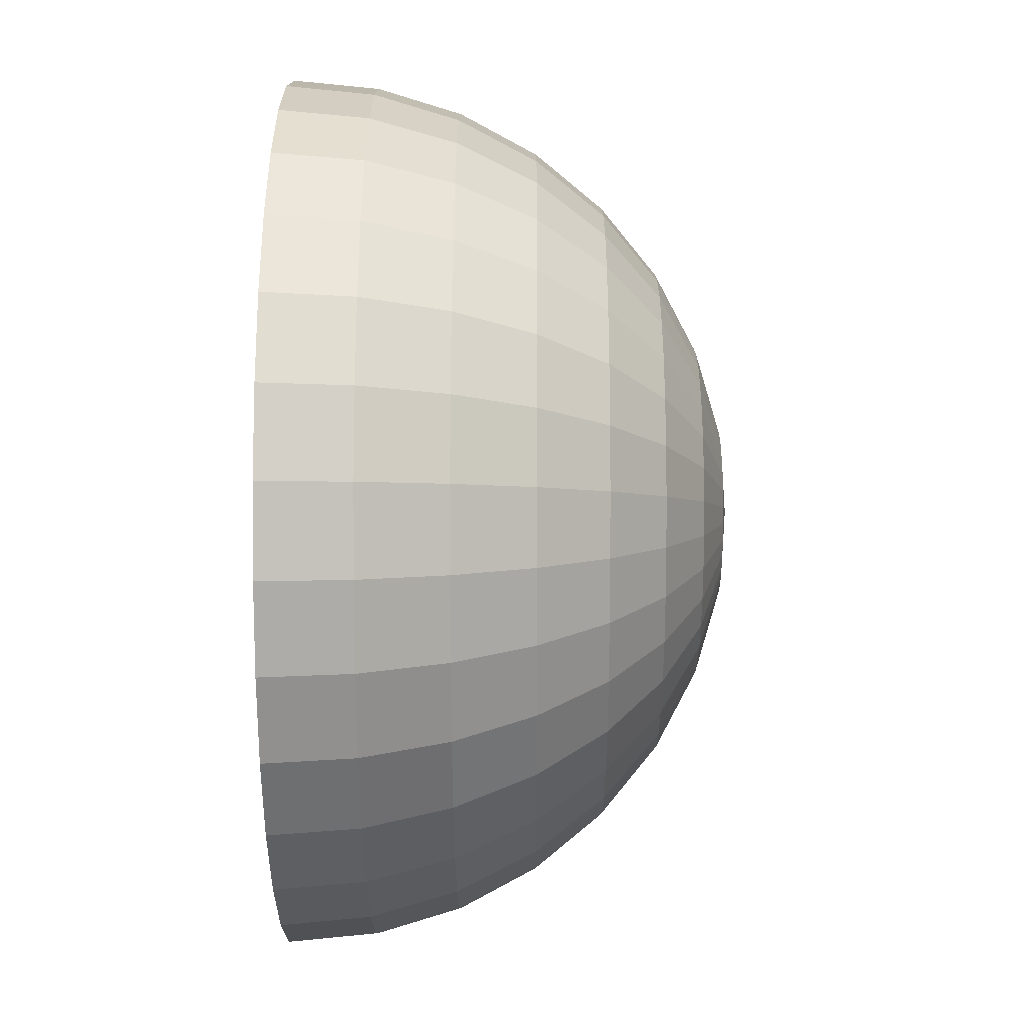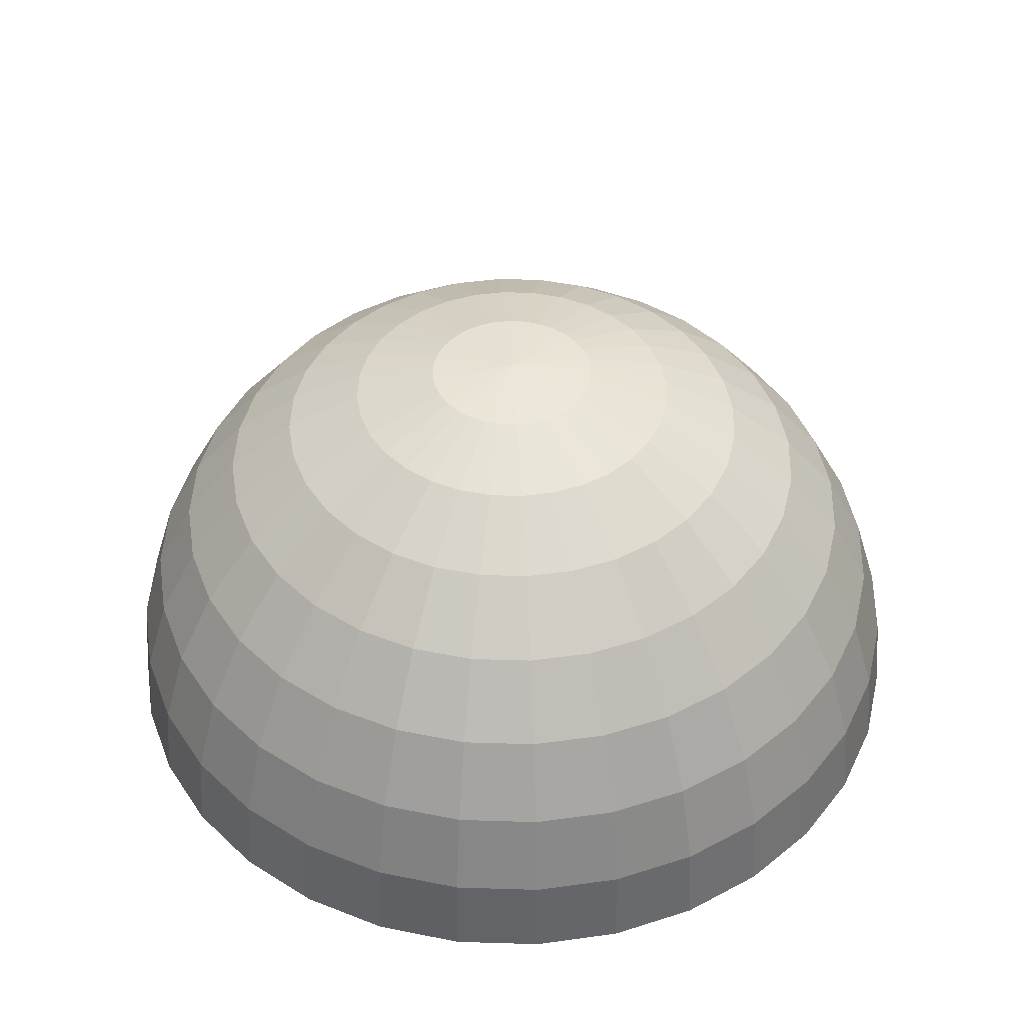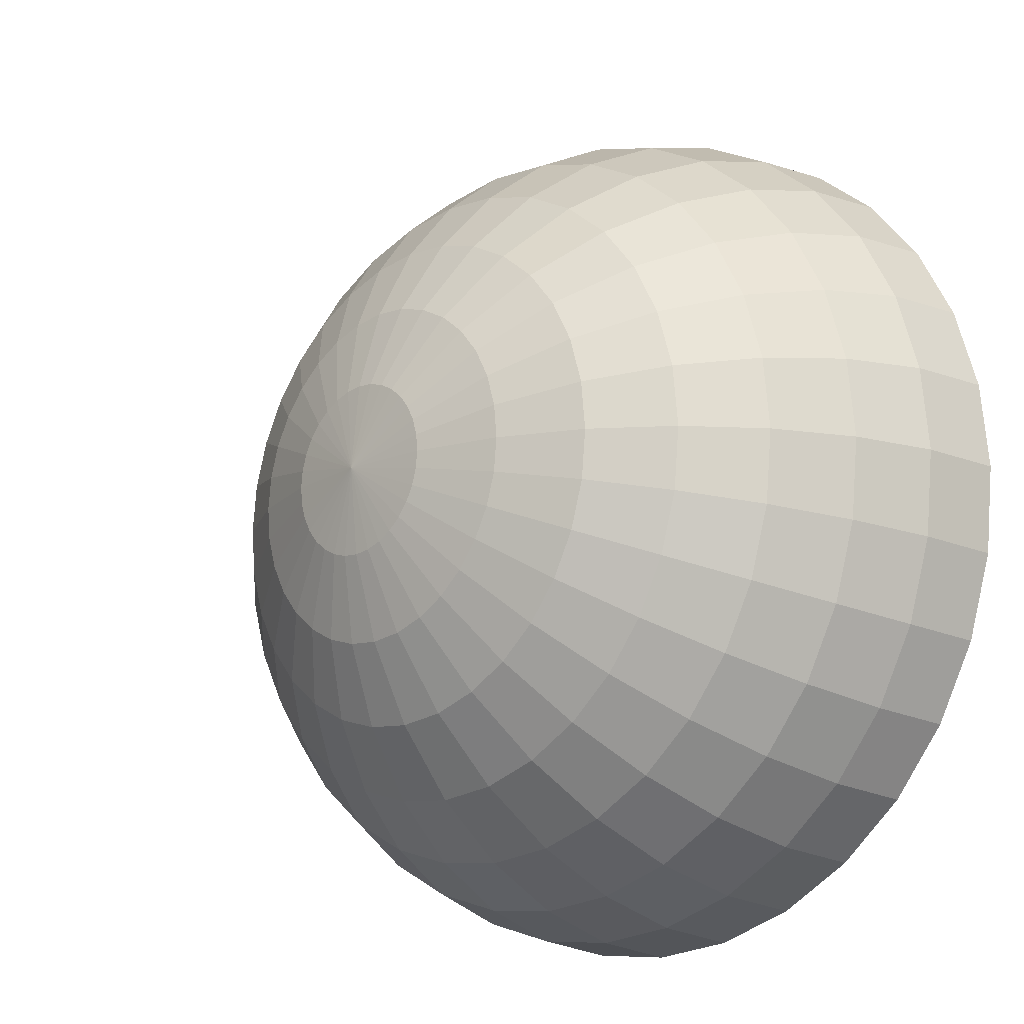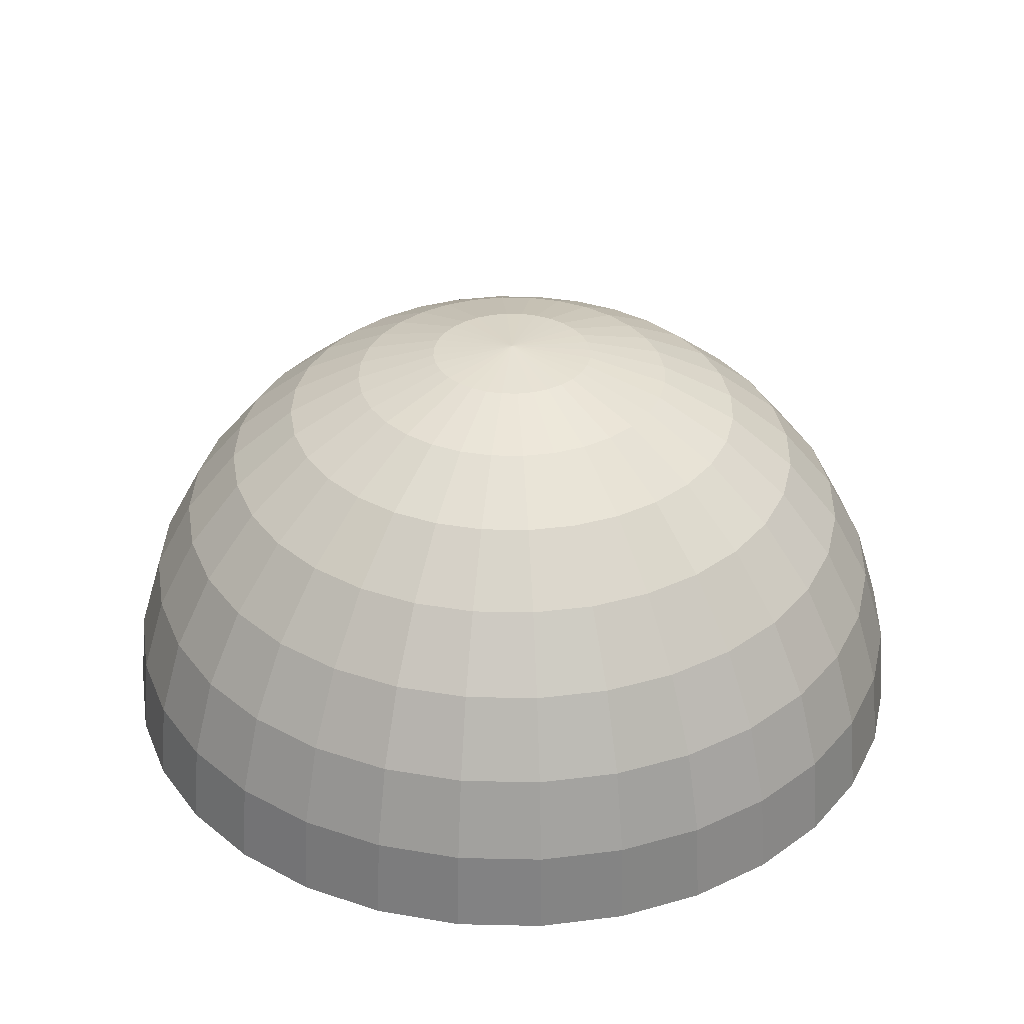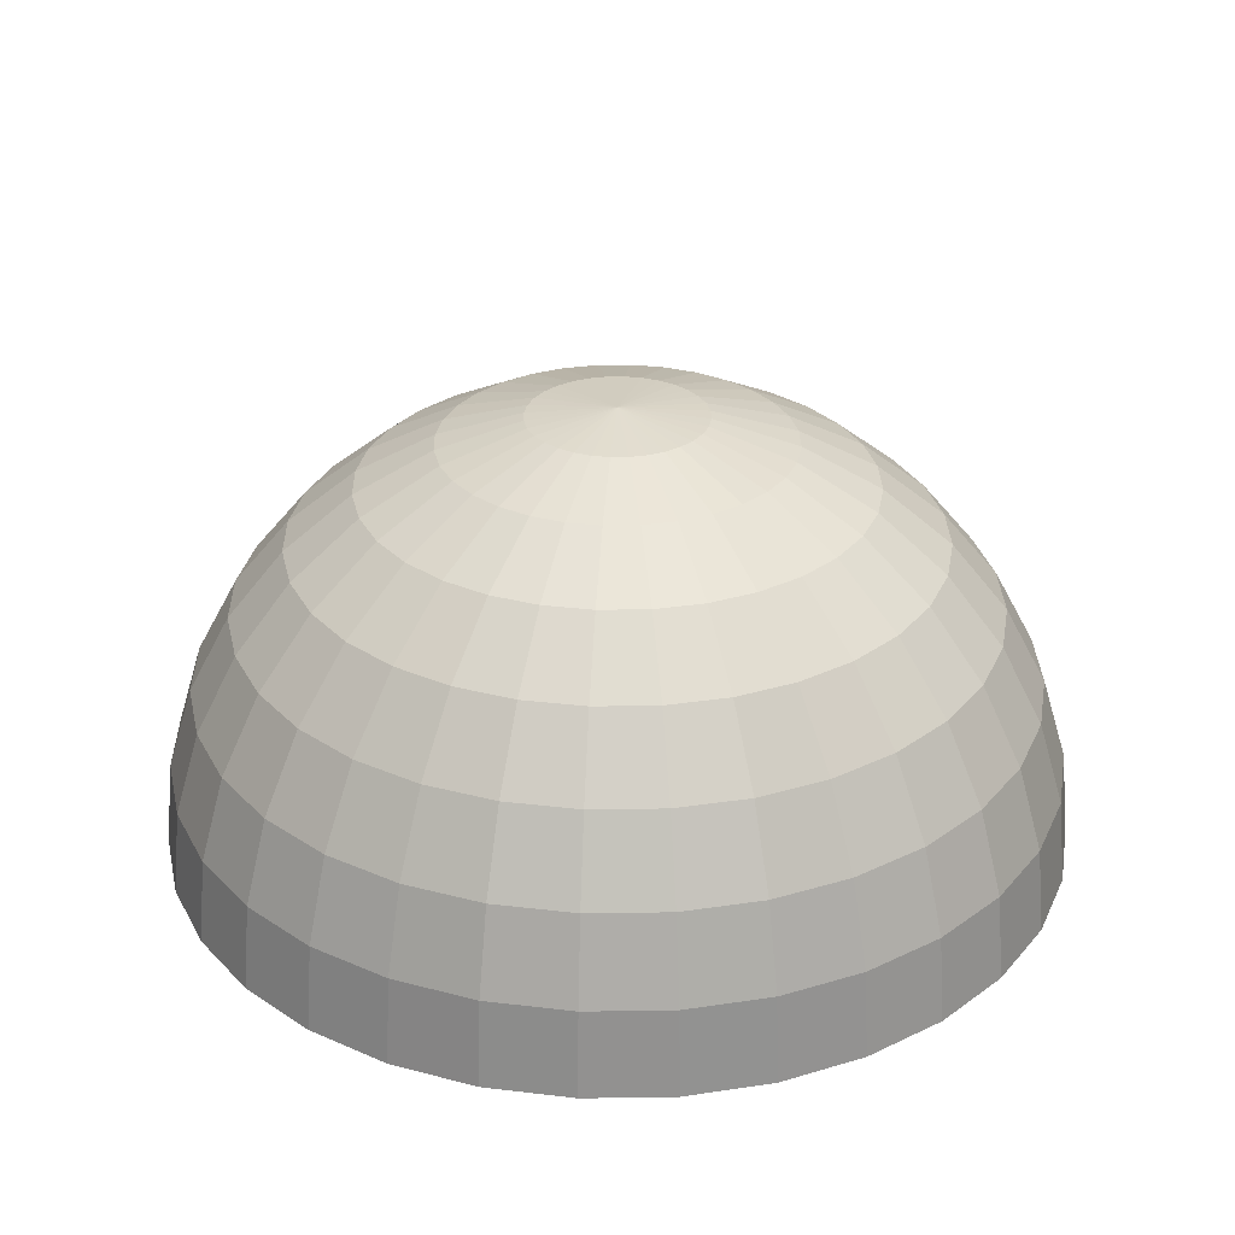
<metadata>
{"format":"obj","ext":"obj","renderer":"f3d","projection":"perspective","resolution":1024,"background":"white","views":[{"elev":7.8,"azim":-89.7,"up":"+Y"},{"elev":44.2,"azim":52.7,"up":"+Z"},{"elev":-16.2,"azim":45.4,"up":"+Y"},{"elev":34.6,"azim":29.8,"up":"+Z"},{"elev":29.6,"azim":-51.9,"up":"+Z"}]}
</metadata>
<code>
o half_sphere_simple_out
v -5.556 0 8.315
v -3.827 0 9.239
v -3.753 0.7466 9.239
v -5.449 1.084 8.315
v -7.071 0 7.071
v -6.935 1.379 7.071
v -8.315 0 5.556
v -8.155 1.622 5.556
v -9.239 0 3.827
v -9.061 1.802 3.827
v -9.808 0 1.951
v -9.619 1.913 1.951
v -10 5e-06 0
v -9.808 1.951 0
v -1.951 0 9.808
v 1e-06 -1e-06 10
v -1.913 0.3806 9.808
v -1.802 0.7466 9.808
v -3.536 1.464 9.239
v -5.133 2.126 8.315
v -6.533 2.706 7.071
v -7.682 3.182 5.556
v -8.536 3.536 3.827
v -9.061 3.753 1.951
v -9.239 3.827 0
v -6.913 4.619 5.556
v -7.682 5.133 3.827
v -8.155 5.449 1.951
v -8.315 5.556 0
v -1.622 1.084 9.808
v -3.182 2.126 9.239
v -4.619 3.087 8.315
v -5.879 3.928 7.071
v -2.706 2.706 9.239
v -3.928 3.928 8.315
v -5 5 7.071
v -5.879 5.879 5.556
v -6.533 6.533 3.827
v -6.935 6.935 1.951
v -7.071 7.071 0
v -1.379 1.379 9.808
v -5.133 7.682 3.827
v -5.449 8.155 1.951
v -5.556 8.315 0
v -1.084 1.622 9.808
v -2.126 3.182 9.239
v -3.087 4.619 8.315
v -3.928 5.879 7.071
v -4.619 6.913 5.556
v -1.464 3.536 9.239
v -2.126 5.133 8.315
v -2.706 6.533 7.071
v -3.182 7.682 5.556
v -3.536 8.536 3.827
v -3.753 9.061 1.951
v -3.827 9.239 0
v -0.7466 1.802 9.808
v -1.802 9.061 3.827
v -1.913 9.619 1.951
v -1.951 9.808 0
v -0.3806 1.913 9.808
v -0.7466 3.753 9.239
v -1.084 5.449 8.315
v -1.379 6.935 7.071
v -1.622 8.155 5.556
v 1e-06 5.556 8.315
v 0 7.071 7.071
v 1e-06 8.315 5.556
v 0 9.239 3.827
v 1e-06 9.808 1.951
v 2e-06 10 0
v 1e-06 1.951 9.808
v 1e-06 3.827 9.239
v 1.913 9.619 1.951
v 1.951 9.808 0
v 0.3806 1.913 9.808
v 0.7466 3.753 9.239
v 1.084 5.449 8.315
v 1.379 6.935 7.071
v 1.622 8.155 5.556
v 1.802 9.061 3.827
v 2.706 6.533 7.071
v 3.182 7.682 5.556
v 3.536 8.536 3.827
v 3.753 9.061 1.951
v 3.827 9.239 0
v 0.7466 1.802 9.808
v 1.464 3.536 9.239
v 2.126 5.133 8.315
v 1.084 1.622 9.808
v 2.126 3.182 9.239
v 3.087 4.619 8.315
v 3.928 5.879 7.071
v 4.619 6.913 5.556
v 5.133 7.682 3.827
v 5.449 8.155 1.951
v 5.556 8.315 0
v 5 5 7.071
v 5.879 5.879 5.556
v 6.533 6.533 3.827
v 6.935 6.935 1.951
v 7.071 7.071 0
v 1.379 1.379 9.808
v 2.706 2.706 9.239
v 3.928 3.928 8.315
v 1.622 1.084 9.808
v 3.182 2.126 9.239
v 4.619 3.087 8.315
v 5.879 3.928 7.071
v 6.913 4.619 5.556
v 7.682 5.133 3.827
v 8.155 5.449 1.951
v 8.315 5.556 0
v 7.682 3.182 5.556
v 8.536 3.536 3.827
v 9.061 3.753 1.951
v 9.239 3.827 0
v 1.802 0.7466 9.808
v 3.536 1.464 9.239
v 5.133 2.126 8.315
v 6.533 2.706 7.071
v 1.913 0.3806 9.808
v 3.753 0.7466 9.239
v 5.449 1.084 8.315
v 6.935 1.379 7.071
v 8.155 1.622 5.556
v 9.061 1.802 3.827
v 9.619 1.913 1.951
v 9.808 1.951 0
v 8.315 -0 5.556
v 9.239 -0 3.827
v 9.808 -1e-06 1.951
v 10 -3e-06 0
v 1.951 -0 9.808
v 3.827 -0 9.239
v 5.556 -1e-06 8.315
v 7.071 -0 7.071
v 3.753 -0.7466 9.239
v 5.449 -1.084 8.315
v 6.935 -1.379 7.071
v 8.155 -1.622 5.556
v 9.061 -1.802 3.827
v 9.619 -1.913 1.951
v 9.808 -1.951 0
v 1.913 -0.3806 9.808
v 8.536 -3.536 3.827
v 9.061 -3.753 1.951
v 9.239 -3.827 0
v 1.802 -0.7466 9.808
v 3.536 -1.464 9.239
v 5.133 -2.126 8.315
v 6.533 -2.706 7.071
v 7.682 -3.182 5.556
v 4.619 -3.087 8.315
v 5.879 -3.928 7.071
v 6.913 -4.619 5.556
v 7.682 -5.133 3.827
v 8.155 -5.449 1.951
v 8.315 -5.556 0
v 1.622 -1.084 9.808
v 3.182 -2.126 9.239
v 6.935 -6.935 1.951
v 7.071 -7.071 0
v 1.379 -1.379 9.808
v 2.706 -2.706 9.239
v 3.928 -3.928 8.315
v 5 -5 7.071
v 5.879 -5.879 5.556
v 6.533 -6.533 3.827
v 3.087 -4.619 8.315
v 3.928 -5.879 7.071
v 4.619 -6.913 5.556
v 5.133 -7.682 3.827
v 5.449 -8.155 1.951
v 5.556 -8.315 0
v 1.084 -1.622 9.808
v 2.126 -3.182 9.239
v 3.753 -9.061 1.951
v 3.827 -9.239 0
v 0.7466 -1.802 9.808
v 1.464 -3.536 9.239
v 2.126 -5.133 8.315
v 2.706 -6.533 7.071
v 3.182 -7.682 5.556
v 3.536 -8.536 3.827
v 1.379 -6.935 7.071
v 1.622 -8.155 5.556
v 1.802 -9.061 3.827
v 1.913 -9.619 1.951
v 1.951 -9.808 0
v 0.3806 -1.913 9.808
v 0.7466 -3.753 9.239
v 1.084 -5.449 8.315
v 1e-06 -1.951 9.808
v -0 -3.827 9.239
v -0 -5.556 8.315
v 1e-06 -7.071 7.071
v -0 -8.315 5.556
v -0 -9.239 3.827
v -1e-06 -9.808 1.951
v -4e-06 -10 0
v -1.379 -6.935 7.071
v -1.622 -8.155 5.556
v -1.802 -9.061 3.827
v -1.913 -9.619 1.951
v -1.951 -9.808 0
v -0.3806 -1.913 9.808
v -0.7466 -3.753 9.239
v -1.084 -5.449 8.315
v -0.7466 -1.802 9.808
v -1.464 -3.536 9.239
v -2.126 -5.133 8.315
v -2.706 -6.533 7.071
v -3.182 -7.682 5.556
v -3.536 -8.536 3.827
v -3.753 -9.061 1.951
v -3.827 -9.239 0
v -4.619 -6.913 5.556
v -5.133 -7.682 3.827
v -5.449 -8.155 1.951
v -5.556 -8.315 0
v -1.084 -1.622 9.808
v -2.126 -3.182 9.239
v -3.087 -4.619 8.315
v -3.928 -5.879 7.071
v -2.706 -2.706 9.239
v -3.928 -3.928 8.315
v -5 -5 7.071
v -5.879 -5.879 5.556
v -6.533 -6.533 3.827
v -6.935 -6.935 1.951
v -7.071 -7.071 0
v -1.379 -1.379 9.808
v -7.682 -5.133 3.827
v -8.155 -5.449 1.951
v -8.315 -5.556 0
v -1.622 -1.084 9.808
v -3.182 -2.126 9.239
v -4.619 -3.087 8.315
v -5.879 -3.928 7.071
v -6.913 -4.619 5.556
v -3.536 -1.464 9.239
v -5.133 -2.126 8.315
v -6.533 -2.706 7.071
v -7.682 -3.182 5.556
v -8.536 -3.536 3.827
v -9.061 -3.753 1.951
v -9.239 -3.827 0
v -1.802 -0.7466 9.808
v -9.061 -1.802 3.827
v -9.619 -1.913 1.951
v -9.808 -1.951 0
v -1.913 -0.3806 9.808
v -3.753 -0.7466 9.239
v -5.449 -1.084 8.315
v -6.935 -1.379 7.071
v -8.155 -1.622 5.556
f 2 4 1
f 5 4 6
f 5 8 7
f 7 10 9
f 11 10 12
f 13 12 14
f 15 16 17
f 2 17 3
f 17 19 3
f 4 19 20
f 6 20 21
f 8 21 22
f 8 23 10
f 10 24 12
f 12 25 14
f 17 16 18
f 22 27 23
f 24 27 28
f 25 28 29
f 18 16 30
f 19 30 31
f 20 31 32
f 20 33 21
f 22 33 26
f 31 35 32
f 32 36 33
f 33 37 26
f 27 37 38
f 27 39 28
f 29 39 40
f 30 16 41
f 30 34 31
f 38 43 39
f 40 43 44
f 41 16 45
f 34 45 46
f 35 46 47
f 35 48 36
f 36 49 37
f 38 49 42
f 46 51 47
f 48 51 52
f 48 53 49
f 49 54 42
f 42 55 43
f 44 55 56
f 45 16 57
f 45 50 46
f 55 58 59
f 56 59 60
f 57 16 61
f 50 61 62
f 51 62 63
f 51 64 52
f 53 64 65
f 53 58 54
f 63 67 64
f 64 68 65
f 65 69 58
f 58 70 59
f 60 70 71
f 61 16 72
f 61 73 62
f 62 66 63
f 70 75 71
f 72 16 76
f 73 76 77
f 66 77 78
f 66 79 67
f 68 79 80
f 68 81 69
f 70 81 74
f 80 82 83
f 80 84 81
f 81 85 74
f 74 86 75
f 76 16 87
f 76 88 77
f 78 88 89
f 78 82 79
f 87 16 90
f 88 90 91
f 89 91 92
f 82 92 93
f 83 93 94
f 83 95 84
f 85 95 96
f 86 96 97
f 94 98 99
f 94 100 95
f 95 101 96
f 97 101 102
f 90 16 103
f 90 104 91
f 91 105 92
f 92 98 93
f 104 106 107
f 105 107 108
f 105 109 98
f 98 110 99
f 100 110 111
f 100 112 101
f 102 112 113
f 103 16 106
f 110 115 111
f 111 116 112
f 112 117 113
f 106 16 118
f 106 119 107
f 107 120 108
f 109 120 121
f 110 121 114
f 118 123 119
f 120 123 124
f 120 125 121
f 114 125 126
f 114 127 115
f 115 128 116
f 117 128 129
f 118 16 122
f 126 131 127
f 128 131 132
f 129 132 133
f 122 16 134
f 122 135 123
f 123 136 124
f 124 137 125
f 125 130 126
f 136 138 139
f 137 139 140
f 130 140 141
f 131 141 142
f 132 142 143
f 132 144 133
f 134 16 145
f 135 145 138
f 143 146 147
f 143 148 144
f 145 16 149
f 138 149 150
f 139 150 151
f 139 152 140
f 140 153 141
f 142 153 146
f 151 155 152
f 152 156 153
f 146 156 157
f 147 157 158
f 148 158 159
f 149 16 160
f 150 160 161
f 151 161 154
f 159 162 163
f 160 16 164
f 160 165 161
f 161 166 154
f 154 167 155
f 156 167 168
f 157 168 169
f 157 162 158
f 167 170 171
f 167 172 168
f 169 172 173
f 169 174 162
f 162 175 163
f 164 16 176
f 165 176 177
f 166 177 170
f 174 179 175
f 176 16 180
f 176 181 177
f 170 181 182
f 171 182 183
f 171 184 172
f 173 184 185
f 173 178 174
f 184 186 187
f 185 187 188
f 185 189 178
f 179 189 190
f 180 16 191
f 181 191 192
f 182 192 193
f 182 186 183
f 191 16 194
f 191 195 192
f 192 196 193
f 193 197 186
f 186 198 187
f 187 199 188
f 189 199 200
f 190 200 201
f 198 202 203
f 199 203 204
f 200 204 205
f 200 206 201
f 194 16 207
f 195 207 208
f 196 208 209
f 197 209 202
f 207 211 208
f 208 212 209
f 202 212 213
f 202 214 203
f 204 214 215
f 205 215 216
f 205 217 206
f 207 16 210
f 215 218 219
f 216 219 220
f 217 220 221
f 210 16 222
f 210 223 211
f 211 224 212
f 212 225 213
f 214 225 218
f 224 226 227
f 224 228 225
f 218 228 229
f 218 230 219
f 219 231 220
f 221 231 232
f 222 16 233
f 223 233 226
f 230 235 231
f 232 235 236
f 233 16 237
f 233 238 226
f 226 239 227
f 227 240 228
f 228 241 229
f 230 241 234
f 238 243 239
f 240 243 244
f 241 244 245
f 241 246 234
f 234 247 235
f 236 247 248
f 237 16 249
f 238 249 242
f 247 250 251
f 248 251 252
f 249 16 253
f 242 253 254
f 243 254 255
f 244 255 256
f 245 256 257
f 245 250 246
f 255 5 256
f 257 5 7
f 257 9 250
f 251 9 11
f 252 11 13
f 253 16 15
f 253 2 254
f 254 1 255
f 2 3 4
f 5 1 4
f 5 6 8
f 7 8 10
f 11 9 10
f 13 11 12
f 2 15 17
f 17 18 19
f 4 3 19
f 6 4 20
f 8 6 21
f 8 22 23
f 10 23 24
f 12 24 25
f 22 26 27
f 24 23 27
f 25 24 28
f 19 18 30
f 20 19 31
f 20 32 33
f 22 21 33
f 31 34 35
f 32 35 36
f 33 36 37
f 27 26 37
f 27 38 39
f 29 28 39
f 30 41 34
f 38 42 43
f 40 39 43
f 34 41 45
f 35 34 46
f 35 47 48
f 36 48 49
f 38 37 49
f 46 50 51
f 48 47 51
f 48 52 53
f 49 53 54
f 42 54 55
f 44 43 55
f 45 57 50
f 55 54 58
f 56 55 59
f 50 57 61
f 51 50 62
f 51 63 64
f 53 52 64
f 53 65 58
f 63 66 67
f 64 67 68
f 65 68 69
f 58 69 70
f 60 59 70
f 61 72 73
f 62 73 66
f 70 74 75
f 73 72 76
f 66 73 77
f 66 78 79
f 68 67 79
f 68 80 81
f 70 69 81
f 80 79 82
f 80 83 84
f 81 84 85
f 74 85 86
f 76 87 88
f 78 77 88
f 78 89 82
f 88 87 90
f 89 88 91
f 82 89 92
f 83 82 93
f 83 94 95
f 85 84 95
f 86 85 96
f 94 93 98
f 94 99 100
f 95 100 101
f 97 96 101
f 90 103 104
f 91 104 105
f 92 105 98
f 104 103 106
f 105 104 107
f 105 108 109
f 98 109 110
f 100 99 110
f 100 111 112
f 102 101 112
f 110 114 115
f 111 115 116
f 112 116 117
f 106 118 119
f 107 119 120
f 109 108 120
f 110 109 121
f 118 122 123
f 120 119 123
f 120 124 125
f 114 121 125
f 114 126 127
f 115 127 128
f 117 116 128
f 126 130 131
f 128 127 131
f 129 128 132
f 122 134 135
f 123 135 136
f 124 136 137
f 125 137 130
f 136 135 138
f 137 136 139
f 130 137 140
f 131 130 141
f 132 131 142
f 132 143 144
f 135 134 145
f 143 142 146
f 143 147 148
f 138 145 149
f 139 138 150
f 139 151 152
f 140 152 153
f 142 141 153
f 151 154 155
f 152 155 156
f 146 153 156
f 147 146 157
f 148 147 158
f 150 149 160
f 151 150 161
f 159 158 162
f 160 164 165
f 161 165 166
f 154 166 167
f 156 155 167
f 157 156 168
f 157 169 162
f 167 166 170
f 167 171 172
f 169 168 172
f 169 173 174
f 162 174 175
f 165 164 176
f 166 165 177
f 174 178 179
f 176 180 181
f 170 177 181
f 171 170 182
f 171 183 184
f 173 172 184
f 173 185 178
f 184 183 186
f 185 184 187
f 185 188 189
f 179 178 189
f 181 180 191
f 182 181 192
f 182 193 186
f 191 194 195
f 192 195 196
f 193 196 197
f 186 197 198
f 187 198 199
f 189 188 199
f 190 189 200
f 198 197 202
f 199 198 203
f 200 199 204
f 200 205 206
f 195 194 207
f 196 195 208
f 197 196 209
f 207 210 211
f 208 211 212
f 202 209 212
f 202 213 214
f 204 203 214
f 205 204 215
f 205 216 217
f 215 214 218
f 216 215 219
f 217 216 220
f 210 222 223
f 211 223 224
f 212 224 225
f 214 213 225
f 224 223 226
f 224 227 228
f 218 225 228
f 218 229 230
f 219 230 231
f 221 220 231
f 223 222 233
f 230 234 235
f 232 231 235
f 233 237 238
f 226 238 239
f 227 239 240
f 228 240 241
f 230 229 241
f 238 242 243
f 240 239 243
f 241 240 244
f 241 245 246
f 234 246 247
f 236 235 247
f 238 237 249
f 247 246 250
f 248 247 251
f 242 249 253
f 243 242 254
f 244 243 255
f 245 244 256
f 245 257 250
f 255 1 5
f 257 256 5
f 257 7 9
f 251 250 9
f 252 251 11
f 253 15 2
f 254 2 1

</code>
